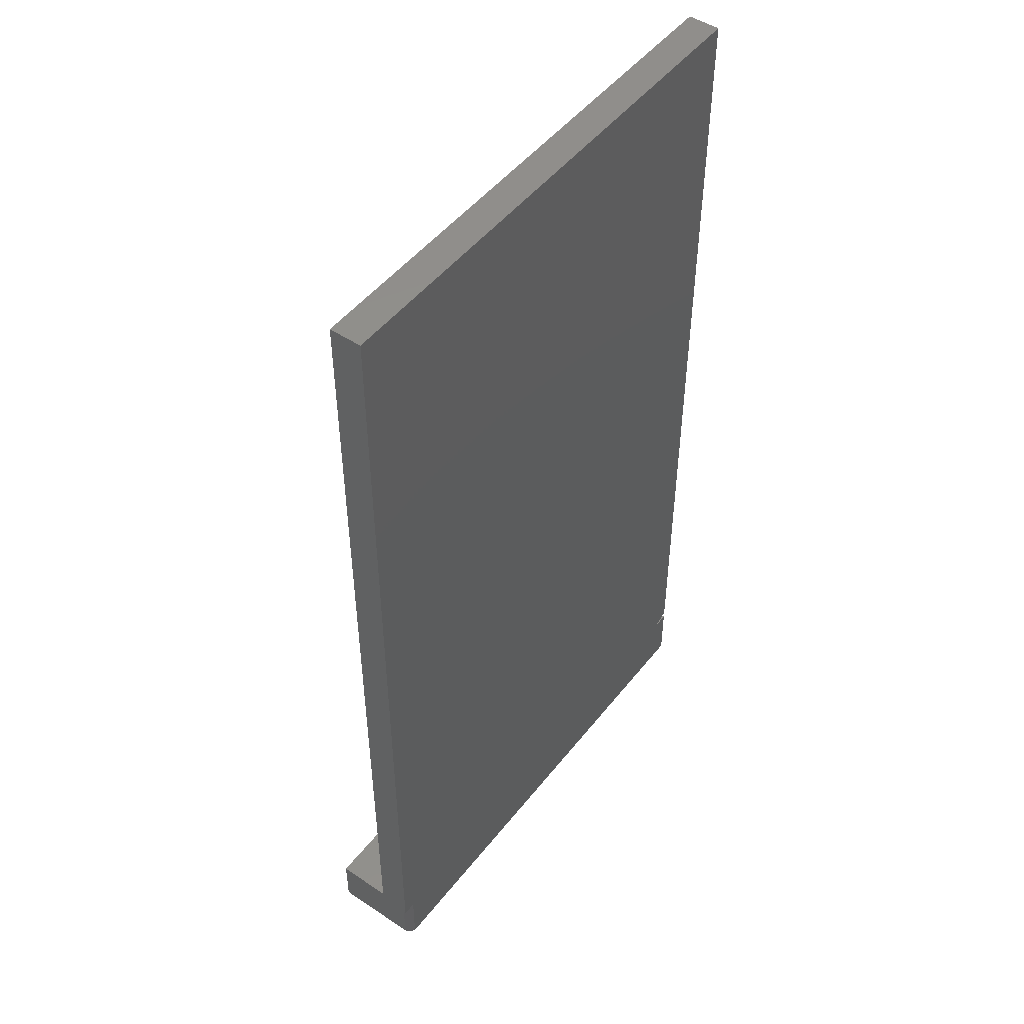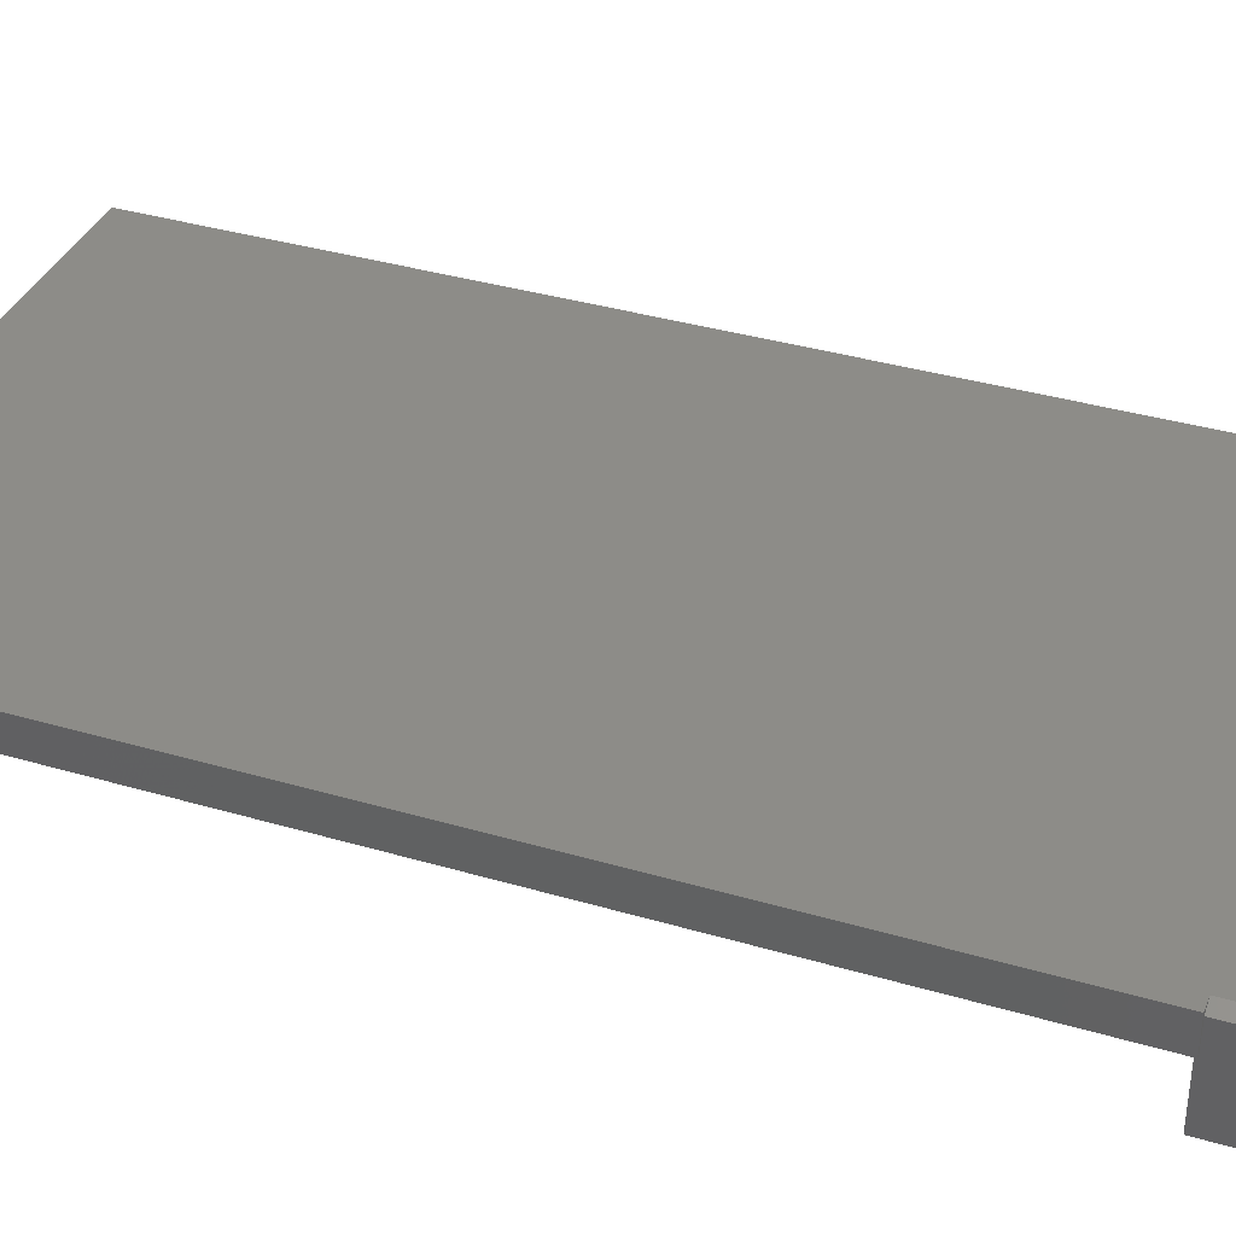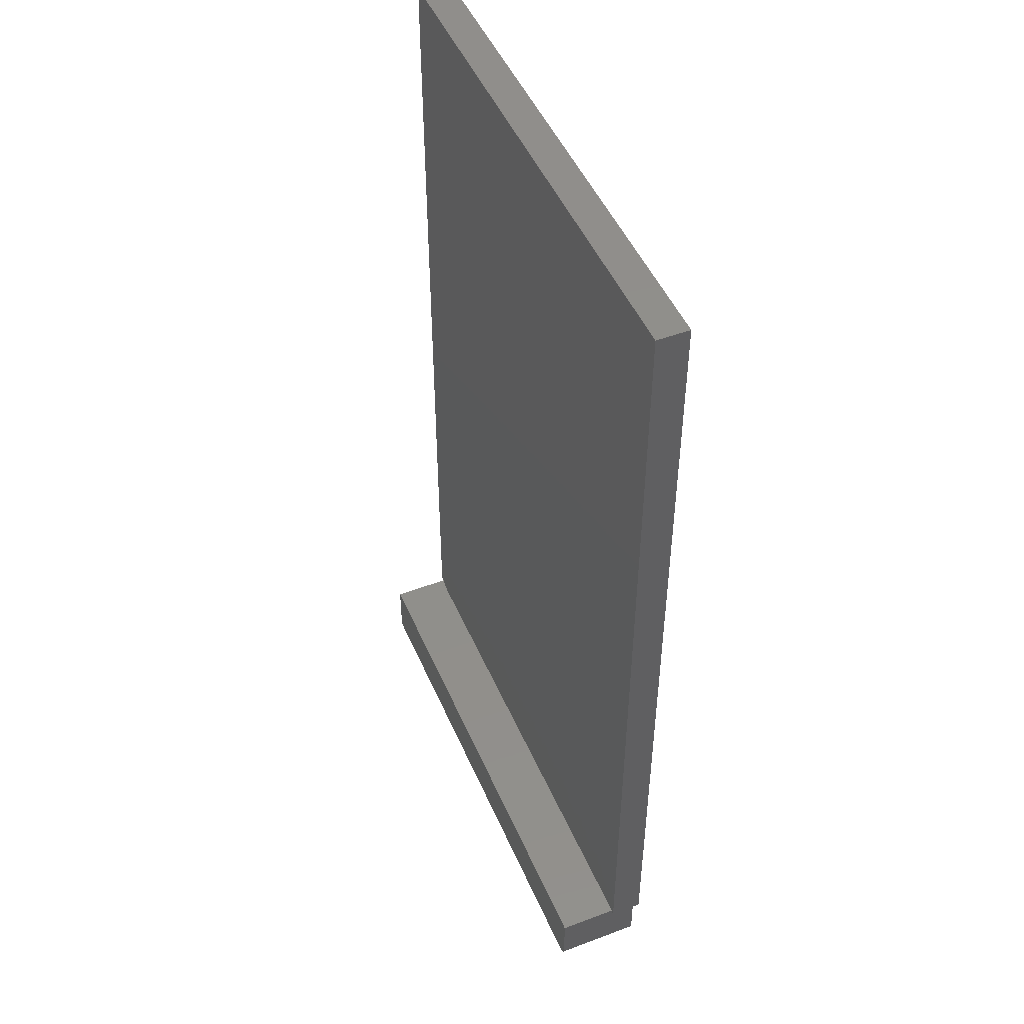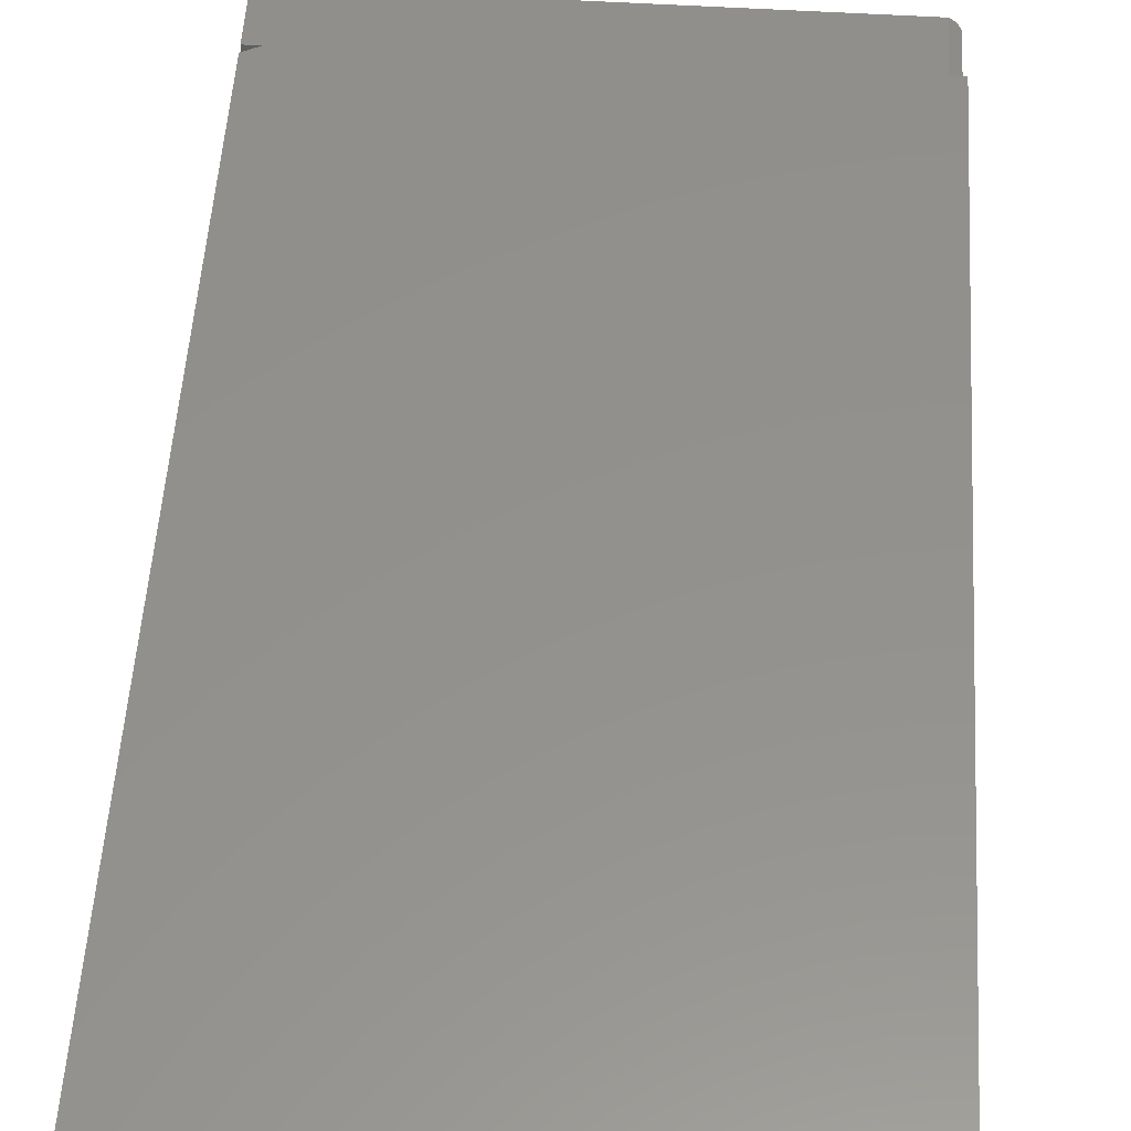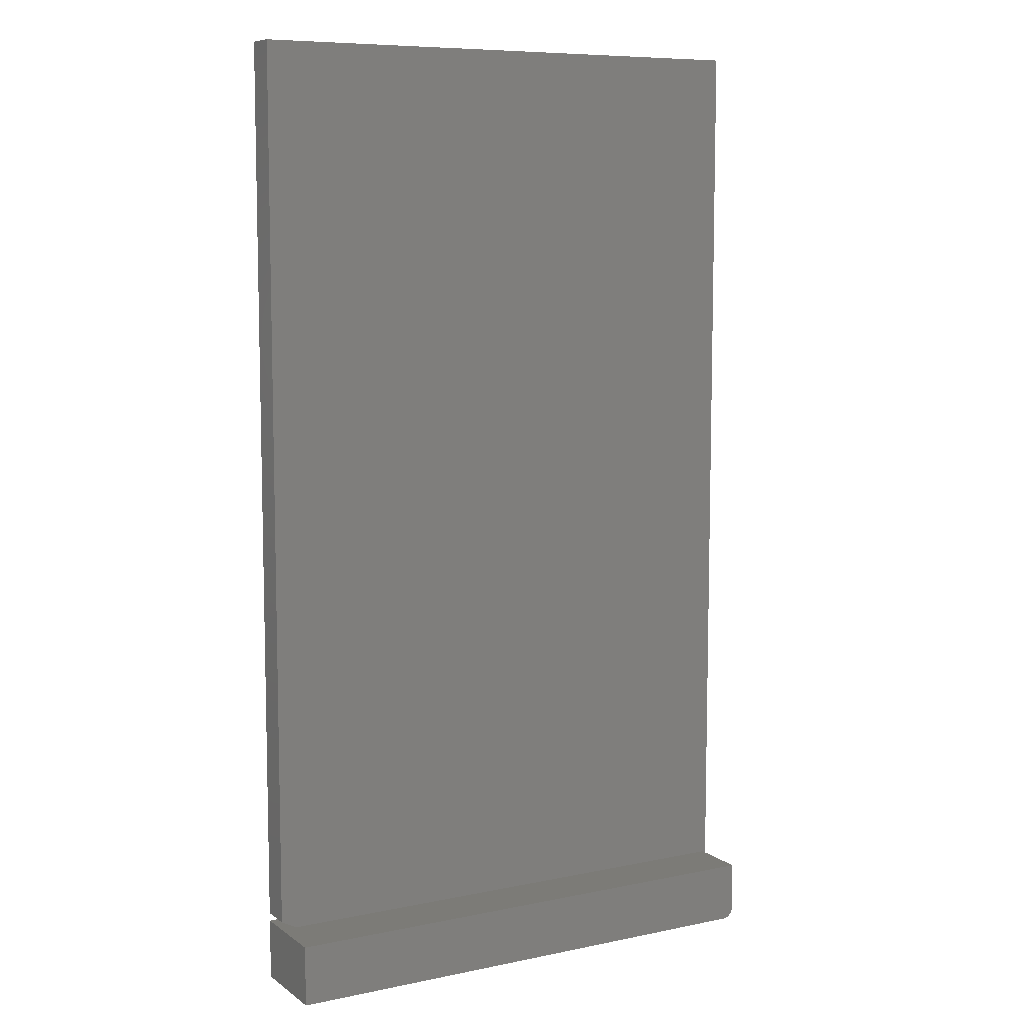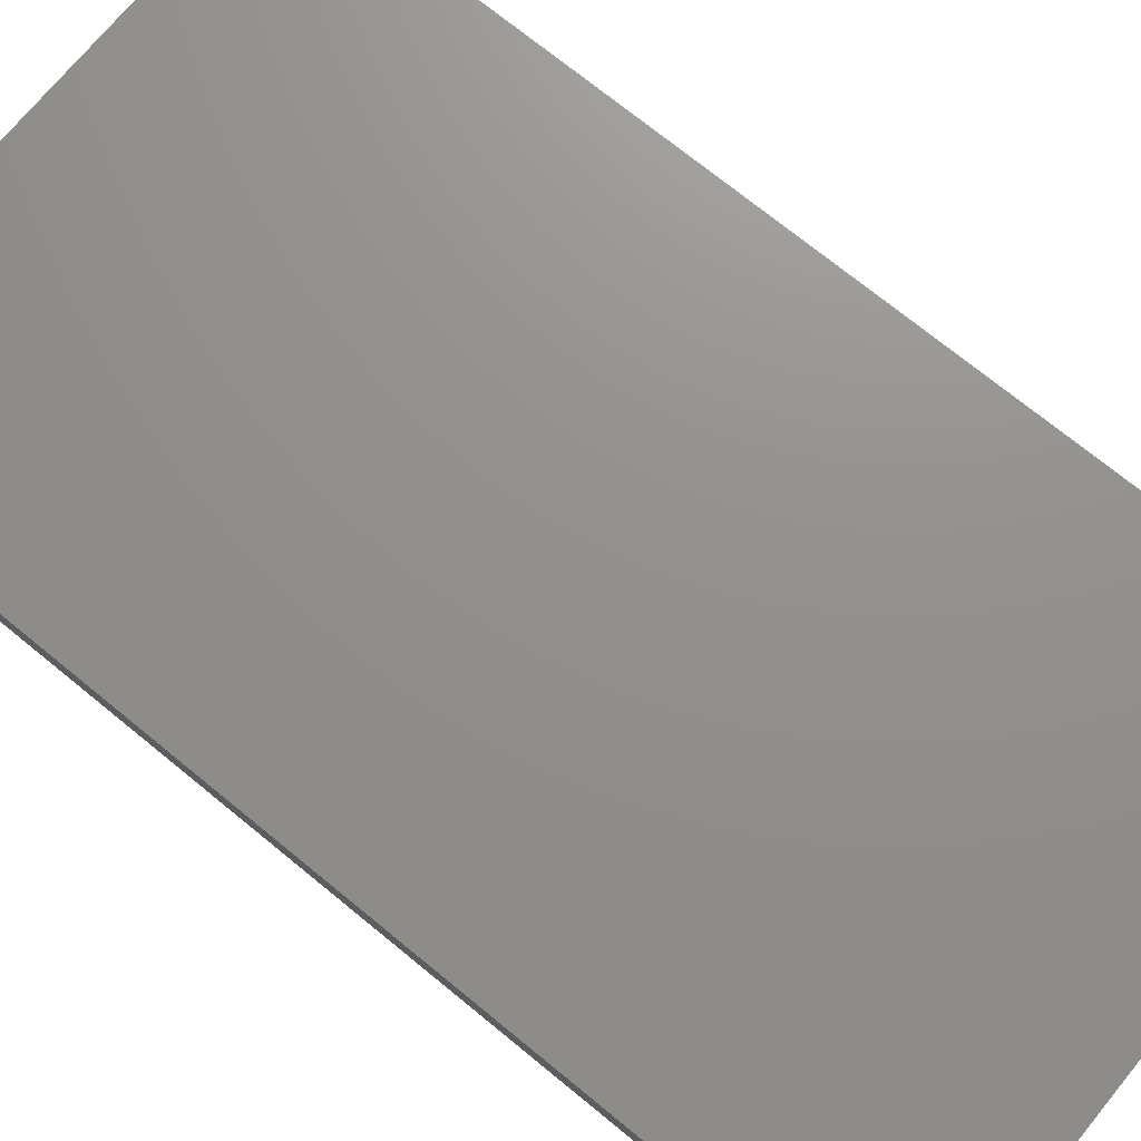
<metadata>
{"format":"stl","ext":"stl","renderer":"f3d","projection":"perspective","resolution":1024,"background":"white","views":[{"elev":49.0,"azim":126.5,"up":"+Z"},{"elev":36.5,"azim":111.0,"up":"+Y"},{"elev":48.6,"azim":67.2,"up":"+Z"},{"elev":54.7,"azim":3.7,"up":"+Y"},{"elev":8.3,"azim":-29.6,"up":"+Z"},{"elev":72.3,"azim":-50.7,"up":"+Y"}]}
</metadata>
<code>
# stl→obj: 39 verts, 74 faces
v 0.4141 -0.007812 -0.6406
v 0.4139 -0.007716 -0.6431
v 0.4124 -0.006957 -0.6477
v 0.4133 -0.007428 -0.6455
v 0.3984 4.207e-17 -0.5703
v 0.4141 -0.007812 -0.5703
v 0.4111 -0.006316 -0.6498
v 0.4095 -0.005522 -0.6517
v 0.4078 -0.00469 -0.6531
v 0.4062 -0.003876 -0.6542
v 0.4046 -0.003073 -0.655
v 0.4014 -0.001484 -0.656
v 0.3984 3.253e-17 -0.6562
v 0.4141 -0.04688 -0.5703
v 0.4141 -0.04688 -0.5667
v 0.4141 -0.1328 -0.5667
v 0.4141 -0.1328 -0.6406
v -0.3594 -0.1328 -0.6562
v -0.3594 -9.541e-18 -0.6562
v 0.3984 -0.1328 -0.6562
v 0.4015 -0.1328 -0.6559
v 0.4044 -0.1328 -0.6551
v -0.3594 -0.1328 -0.5667
v 0.4129 -0.1328 -0.6466
v 0.4138 -0.1328 -0.6437
v 0.4071 -0.1328 -0.6536
v 0.4095 -0.1328 -0.6517
v 0.4114 -0.1328 -0.6493
v 0.4189 4.32e-17 -0.5703
v -0.3594 4.017e-19 -0.5667
v -0.3354 1.735e-18 -0.5667
v -0.3594 1.735e-18 -0.5547
v -0.3594 1.466e-16 0.75
v 0.4189 1.898e-16 0.75
v 0.4189 -0.04688 -0.5703
v 0.4189 -0.04688 0.75
v -0.3594 -0.04688 0.75
v -0.3354 -0.04688 -0.5667
v -0.3594 -0.04688 -0.5547
f 1 2 3
f 3 2 4
f 5 6 1
f 5 1 3
f 5 3 7
f 5 7 8
f 5 8 9
f 5 9 10
f 5 10 11
f 5 11 12
f 5 12 13
f 14 15 16
f 14 16 17
f 14 17 1
f 14 1 6
f 18 19 20
f 20 19 13
f 20 21 22
f 23 18 24
f 23 24 25
f 23 25 17
f 23 17 16
f 18 20 22
f 18 22 26
f 18 26 27
f 18 27 28
f 18 28 24
f 29 5 30
f 29 30 31
f 29 31 32
f 29 32 33
f 29 33 34
f 13 19 5
f 5 19 30
f 20 12 21
f 20 13 12
f 24 28 3
f 3 28 7
f 26 22 10
f 10 22 11
f 11 22 21
f 11 21 12
f 1 17 2
f 2 17 25
f 2 25 4
f 4 25 24
f 4 24 3
f 7 28 8
f 8 28 27
f 8 27 9
f 9 27 26
f 9 26 10
f 35 29 36
f 36 29 34
f 29 35 14
f 29 14 6
f 29 6 5
f 36 34 37
f 37 34 33
f 30 19 23
f 23 19 18
f 30 38 31
f 16 15 23
f 23 15 38
f 23 38 30
f 35 15 14
f 15 39 38
f 37 39 36
f 36 39 15
f 36 15 35
f 39 32 38
f 38 32 31
f 37 33 39
f 39 33 32

</code>
